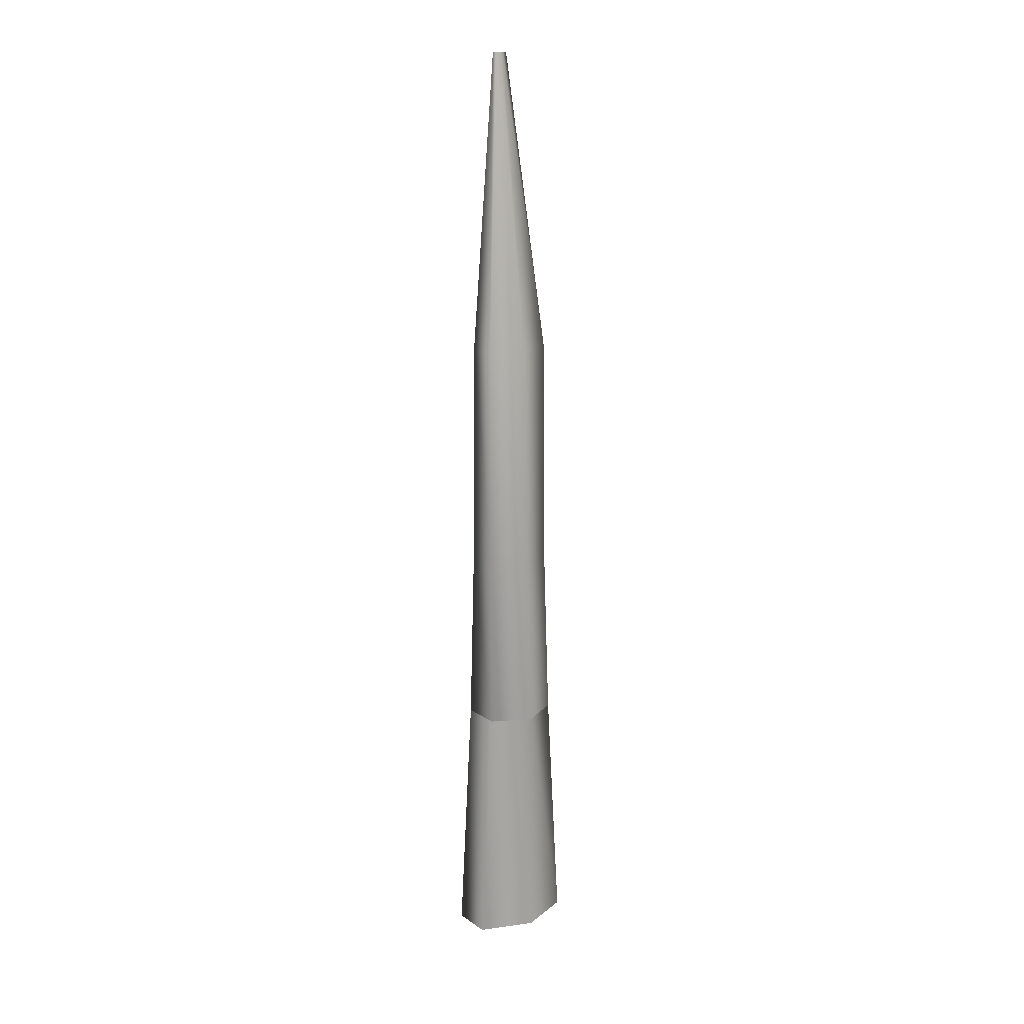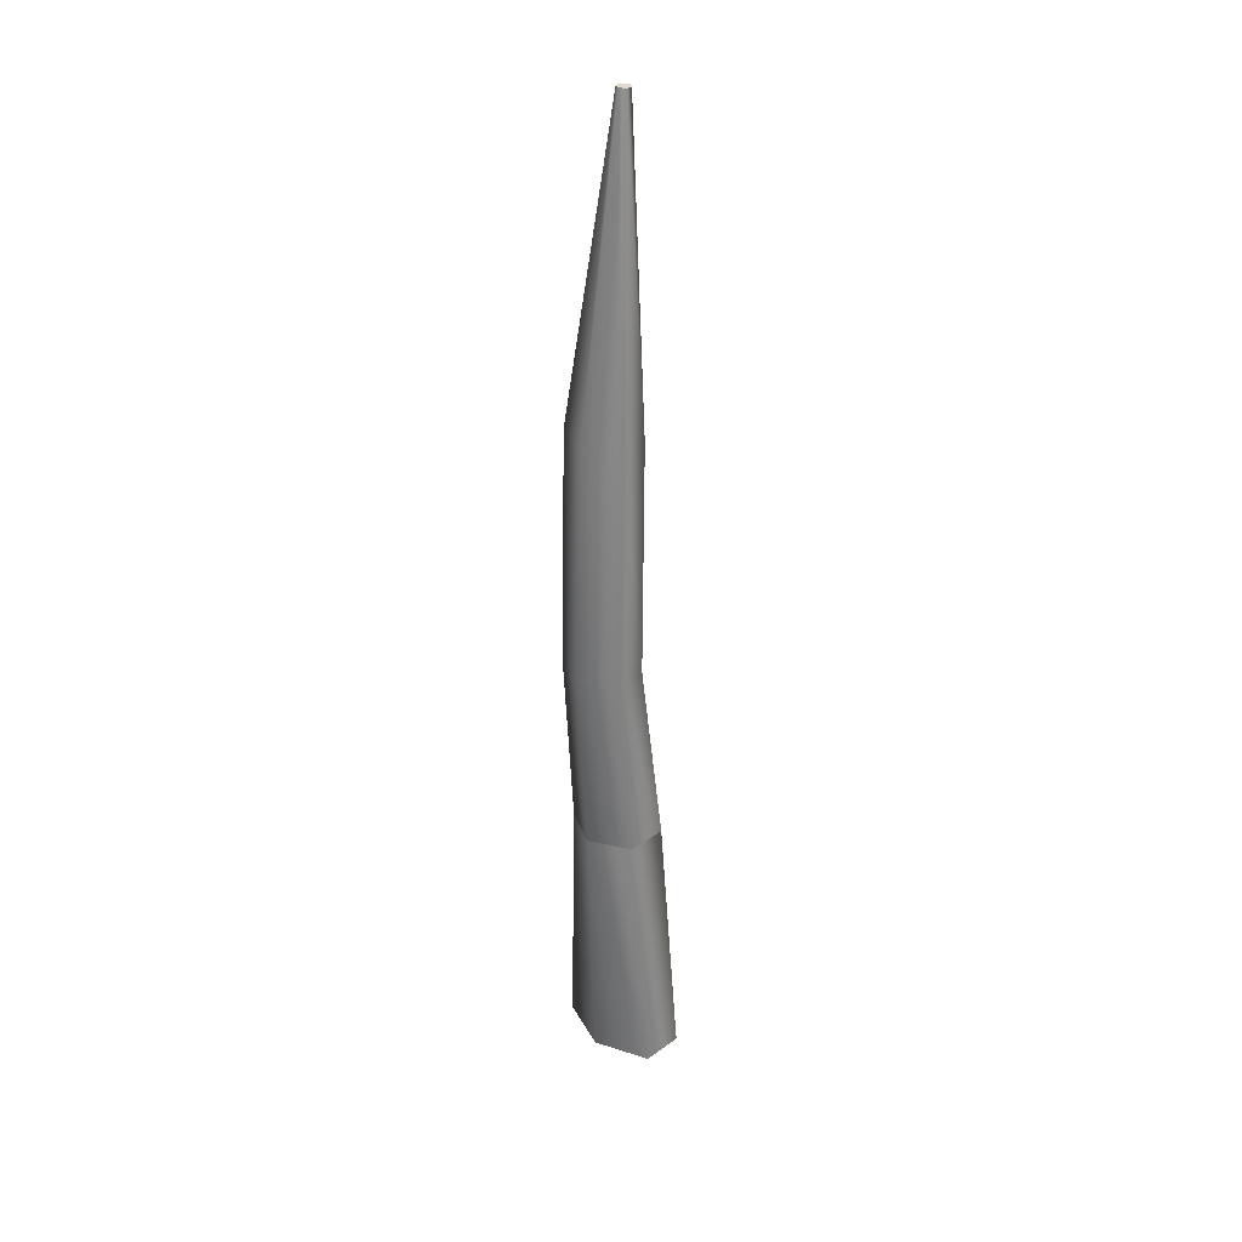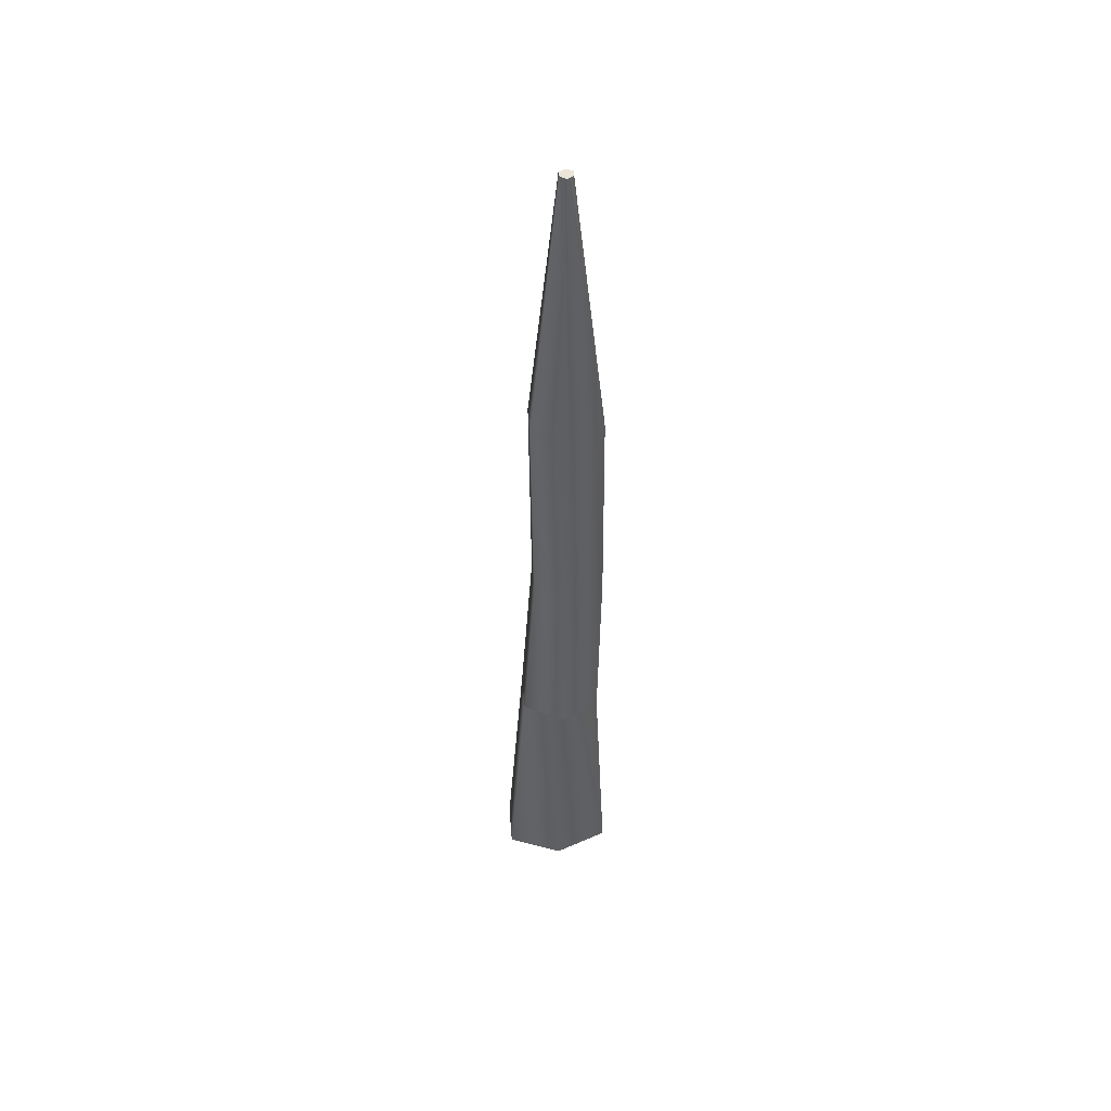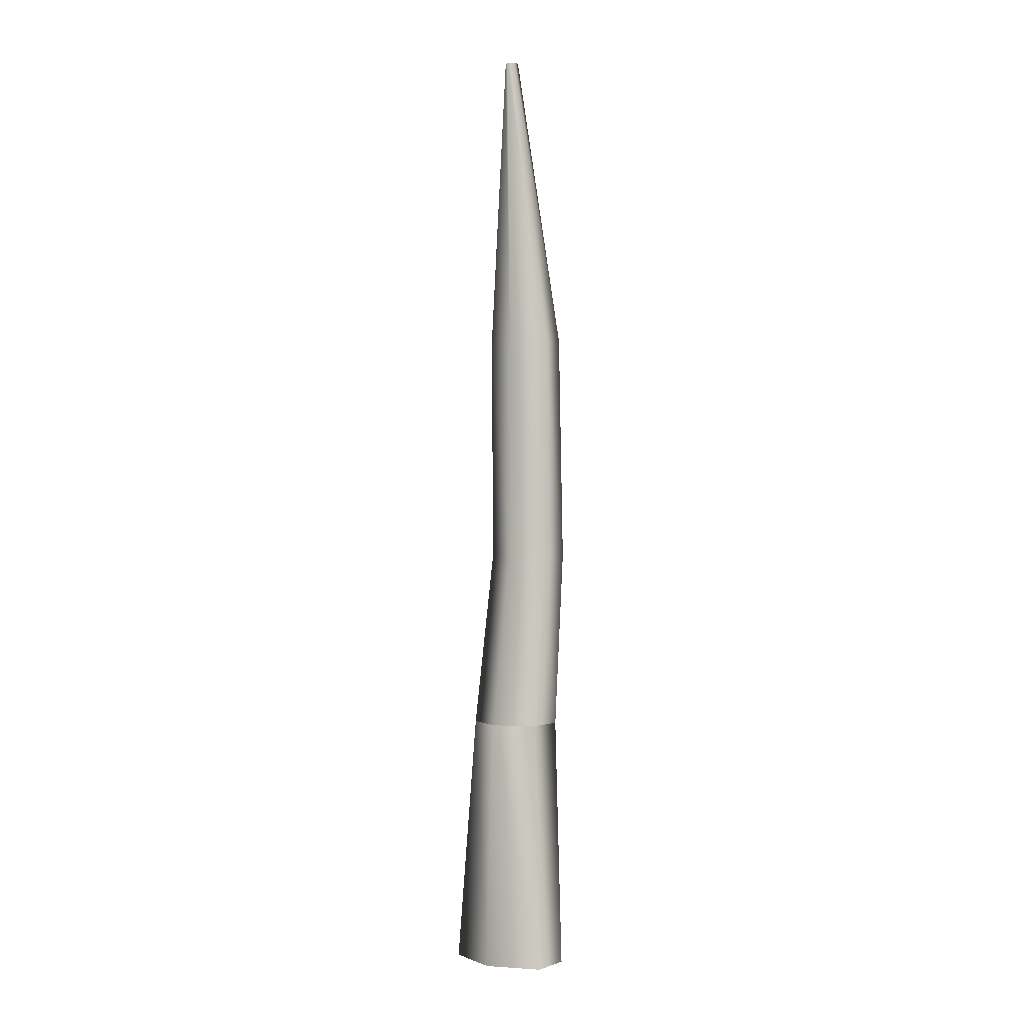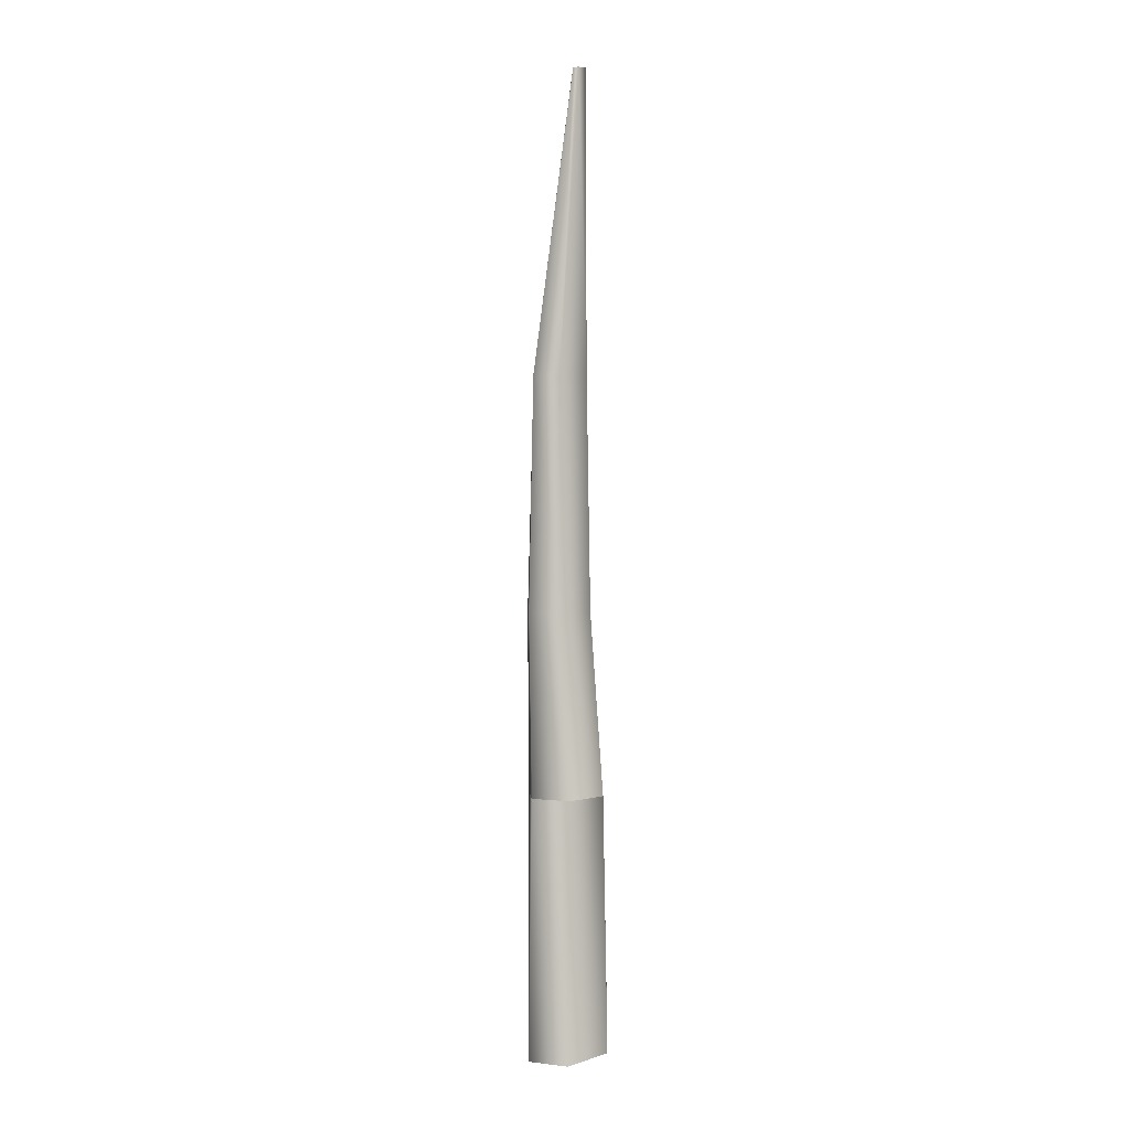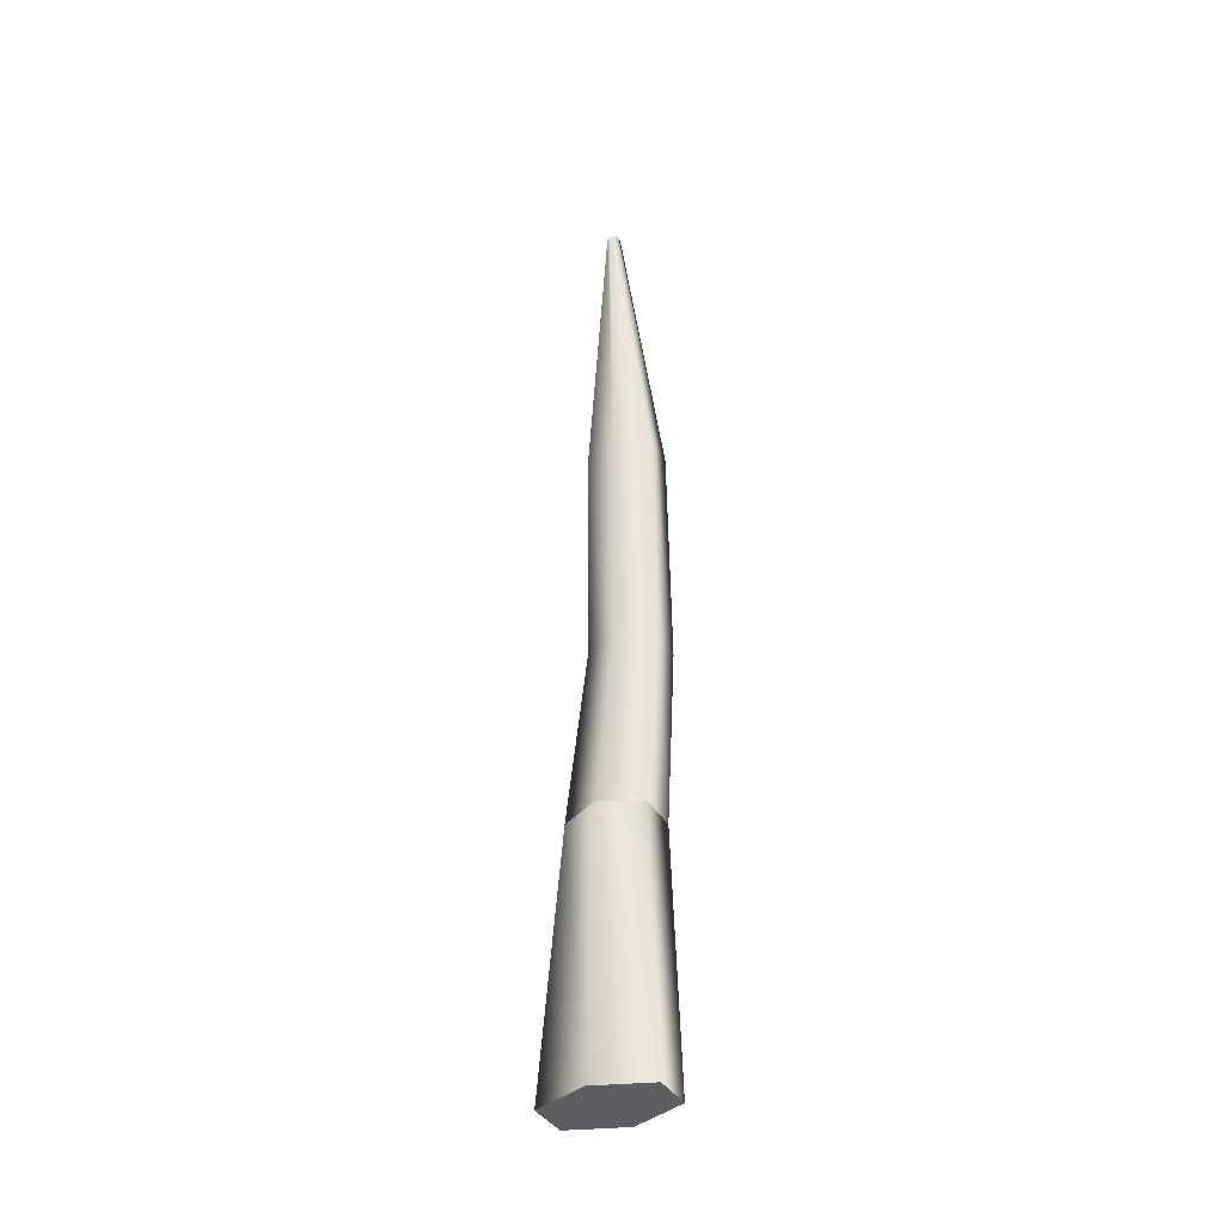
<metadata>
{"format":"obj","ext":"obj","renderer":"f3d","projection":"perspective","resolution":1024,"background":"white","views":[{"elev":16.4,"azim":-126.3,"up":"+Y"},{"elev":31.9,"azim":-45.1,"up":"+Y"},{"elev":49.4,"azim":85.1,"up":"+Y"},{"elev":-0.2,"azim":126.3,"up":"+Y"},{"elev":3.4,"azim":21.9,"up":"+Y"},{"elev":-38.1,"azim":117.4,"up":"+Y"}]}
</metadata>
<code>
o D63R_Canal
v 18.98 52.67 0.178
v 18.67 52.67 -0.6252
v 18.37 52.67 0.178
v 18.98 52.67 0.178
v 19.29 52.67 -0.6252
v 18.67 52.67 -0.6252
v 18.98 52.67 0.178
v 19.59 52.67 0.178
v 19.29 52.67 -0.6252
v 18.98 52.67 0.178
v 19.29 52.67 0.9813
v 19.59 52.67 0.178
v 18.98 52.67 0.178
v 18.67 52.67 0.9813
v 19.29 52.67 0.9813
v 18.98 52.67 0.178
v 18.37 52.67 0.178
v 18.67 52.67 0.9813
v 18.37 52.67 0.178
v 18.61 56.47 -0.4564
v 18.31 56.47 0.1177
v 18.37 52.67 0.178
v 18.67 52.67 -0.6252
v 18.61 56.47 -0.4564
v 18.67 52.67 -0.6252
v 19.2 56.47 -0.4633
v 18.61 56.47 -0.4564
v 18.67 52.67 -0.6252
v 19.29 52.67 -0.6252
v 19.2 56.47 -0.4633
v 19.29 52.67 -0.6252
v 19.49 56.47 0.1177
v 19.2 56.47 -0.4633
v 19.29 52.67 -0.6252
v 19.59 52.67 0.178
v 19.49 56.47 0.1177
v 19.59 52.67 0.178
v 19.2 56.47 0.6987
v 19.49 56.47 0.1177
v 19.59 52.67 0.178
v 19.29 52.67 0.9813
v 19.2 56.47 0.6987
v 19.29 52.67 0.9813
v 18.61 56.47 0.6987
v 19.2 56.47 0.6987
v 19.29 52.67 0.9813
v 18.67 52.67 0.9813
v 18.61 56.47 0.6987
v 18.67 52.67 0.9813
v 18.31 56.47 0.1177
v 18.61 56.47 0.6987
v 18.67 52.67 0.9813
v 18.37 52.67 0.178
v 18.31 56.47 0.1177
v 18.31 56.47 0.1177
v 18.5 59.16 -0.528
v 18.24 59.16 -0.01259
v 18.31 56.47 0.1177
v 18.61 56.47 -0.4564
v 18.5 59.16 -0.528
v 18.61 56.47 -0.4564
v 18.99 59.16 -0.5303
v 18.5 59.16 -0.528
v 18.61 56.47 -0.4564
v 19.2 56.47 -0.4633
v 18.99 59.16 -0.5303
v 19.2 56.47 -0.4633
v 19.24 59.16 -0.01259
v 18.99 59.16 -0.5303
v 19.2 56.47 -0.4633
v 19.49 56.47 0.1177
v 19.24 59.16 -0.01259
v 19.49 56.47 0.1177
v 18.99 59.16 0.5051
v 19.24 59.16 -0.01259
v 19.49 56.47 0.1177
v 19.2 56.47 0.6987
v 18.99 59.16 0.5051
v 19.2 56.47 0.6987
v 18.48 59.16 0.5051
v 18.99 59.16 0.5051
v 19.2 56.47 0.6987
v 18.61 56.47 0.6987
v 18.48 59.16 0.5051
v 18.61 56.47 0.6987
v 18.24 59.16 -0.01259
v 18.48 59.16 0.5051
v 18.61 56.47 0.6987
v 18.31 56.47 0.1177
v 18.24 59.16 -0.01259
v 18.24 59.16 -0.01259
v 18.57 62.6 -0.5006
v 18.36 62.6 0.01714
v 18.24 59.16 -0.01259
v 18.5 59.16 -0.528
v 18.57 62.6 -0.5006
v 18.5 59.16 -0.528
v 18.98 62.6 -0.5006
v 18.57 62.6 -0.5006
v 18.5 59.16 -0.528
v 18.99 59.16 -0.5303
v 18.98 62.6 -0.5006
v 18.99 59.16 -0.5303
v 19.19 62.6 0.01714
v 18.98 62.6 -0.5006
v 18.99 59.16 -0.5303
v 19.24 59.16 -0.01259
v 19.19 62.6 0.01714
v 19.24 59.16 -0.01259
v 18.98 62.6 0.5349
v 19.19 62.6 0.01714
v 19.24 59.16 -0.01259
v 18.99 59.16 0.5051
v 18.98 62.6 0.5349
v 18.99 59.16 0.5051
v 18.57 62.6 0.5349
v 18.98 62.6 0.5349
v 18.99 59.16 0.5051
v 18.48 59.16 0.5051
v 18.57 62.6 0.5349
v 18.48 59.16 0.5051
v 18.36 62.6 0.01714
v 18.57 62.6 0.5349
v 18.48 59.16 0.5051
v 18.24 59.16 -0.01259
v 18.36 62.6 0.01714
v 18.36 62.6 0.01714
v 19.03 67.03 -0.02745
v 18.99 67.03 0.06306
v 18.36 62.6 0.01714
v 18.57 62.6 -0.5006
v 19.03 67.03 -0.02745
v 18.57 62.6 -0.5006
v 19.12 67.03 -0.02745
v 19.03 67.03 -0.02745
v 18.57 62.6 -0.5006
v 18.98 62.6 -0.5006
v 19.12 67.03 -0.02745
v 18.98 62.6 -0.5006
v 19.19 67.03 0.06306
v 19.12 67.03 -0.02745
v 18.98 62.6 -0.5006
v 19.19 62.6 0.01714
v 19.19 67.03 0.06306
v 19.19 62.6 0.01714
v 19.12 67.03 0.1536
v 19.19 67.03 0.06306
v 19.19 62.6 0.01714
v 18.98 62.6 0.5349
v 19.12 67.03 0.1536
v 18.98 62.6 0.5349
v 19.03 67.03 0.1536
v 19.12 67.03 0.1536
v 18.98 62.6 0.5349
v 18.57 62.6 0.5349
v 19.03 67.03 0.1536
v 18.57 62.6 0.5349
v 18.99 67.03 0.06306
v 19.03 67.03 0.1536
v 18.57 62.6 0.5349
v 18.36 62.6 0.01714
v 18.99 67.03 0.06306
v 19.08 67.03 0.06306
v 18.99 67.03 0.06306
v 19.03 67.03 -0.02745
v 19.08 67.03 0.06306
v 19.03 67.03 -0.02745
v 19.12 67.03 -0.02745
v 19.08 67.03 0.06306
v 19.12 67.03 -0.02745
v 19.19 67.03 0.06306
v 19.08 67.03 0.06306
v 19.19 67.03 0.06306
v 19.12 67.03 0.1536
v 19.08 67.03 0.06306
v 19.12 67.03 0.1536
v 19.03 67.03 0.1536
v 19.08 67.03 0.06306
v 19.03 67.03 0.1536
v 18.99 67.03 0.06306
f 1 2 3
f 4 5 6
f 7 8 9
f 10 11 12
f 13 14 15
f 16 17 18
f 19 20 21
f 22 23 24
f 25 26 27
f 28 29 30
f 31 32 33
f 34 35 36
f 37 38 39
f 40 41 42
f 43 44 45
f 46 47 48
f 49 50 51
f 52 53 54
f 55 56 57
f 58 59 60
f 61 62 63
f 64 65 66
f 67 68 69
f 70 71 72
f 73 74 75
f 76 77 78
f 79 80 81
f 82 83 84
f 85 86 87
f 88 89 90
f 91 92 93
f 94 95 96
f 97 98 99
f 100 101 102
f 103 104 105
f 106 107 108
f 109 110 111
f 112 113 114
f 115 116 117
f 118 119 120
f 121 122 123
f 124 125 126
f 127 128 129
f 130 131 132
f 133 134 135
f 136 137 138
f 139 140 141
f 142 143 144
f 145 146 147
f 148 149 150
f 151 152 153
f 154 155 156
f 157 158 159
f 160 161 162
f 163 164 165
f 166 167 168
f 169 170 171
f 172 173 174
f 175 176 177
f 178 179 180

</code>
